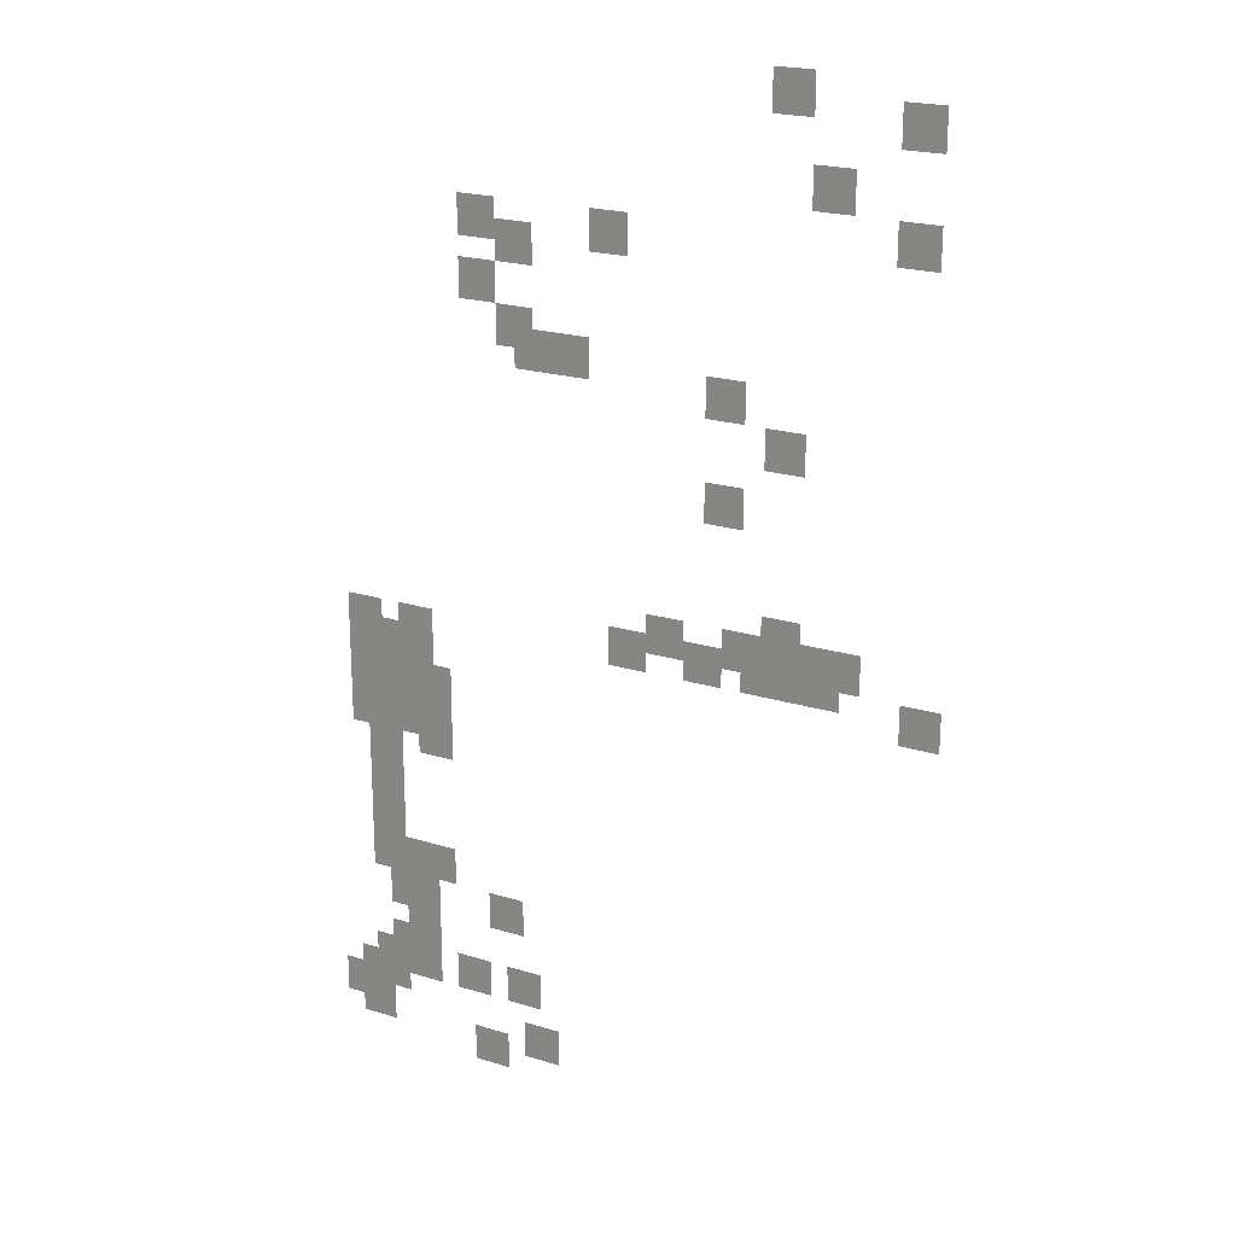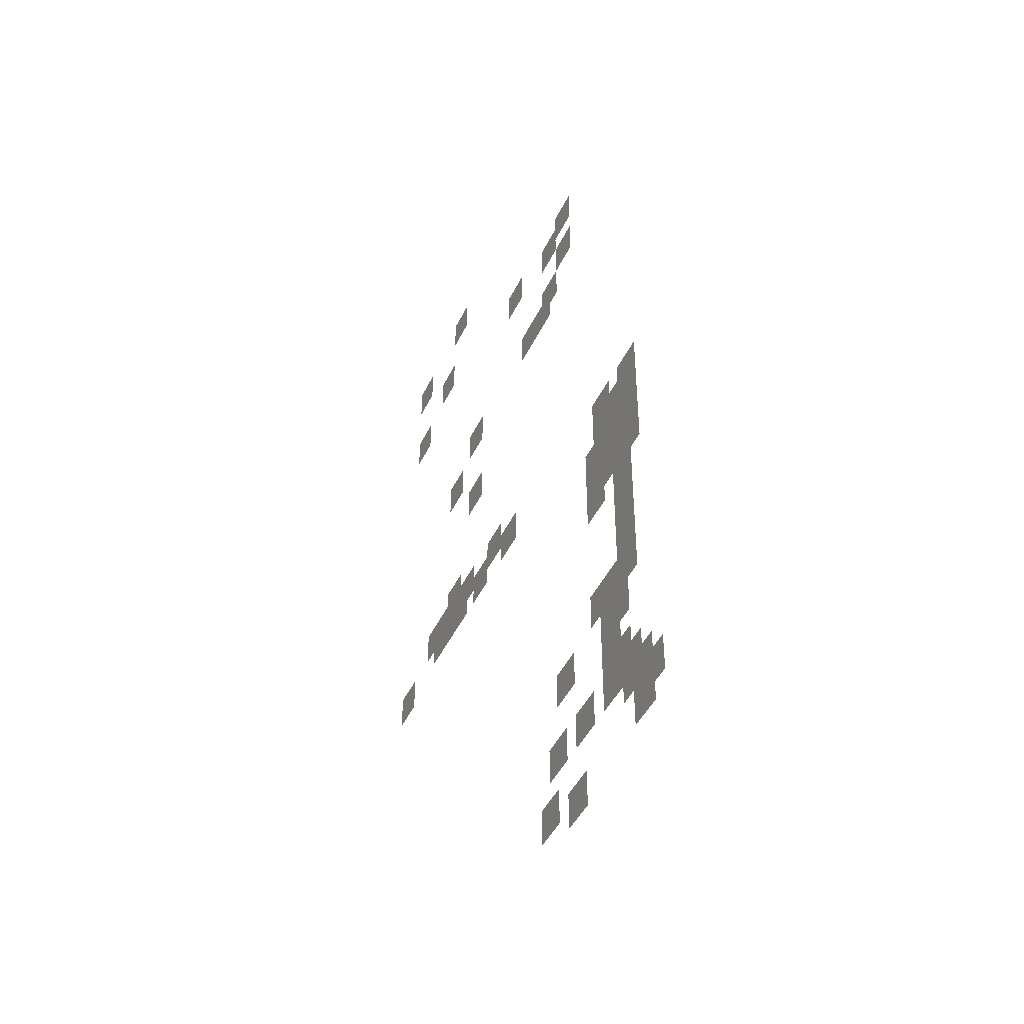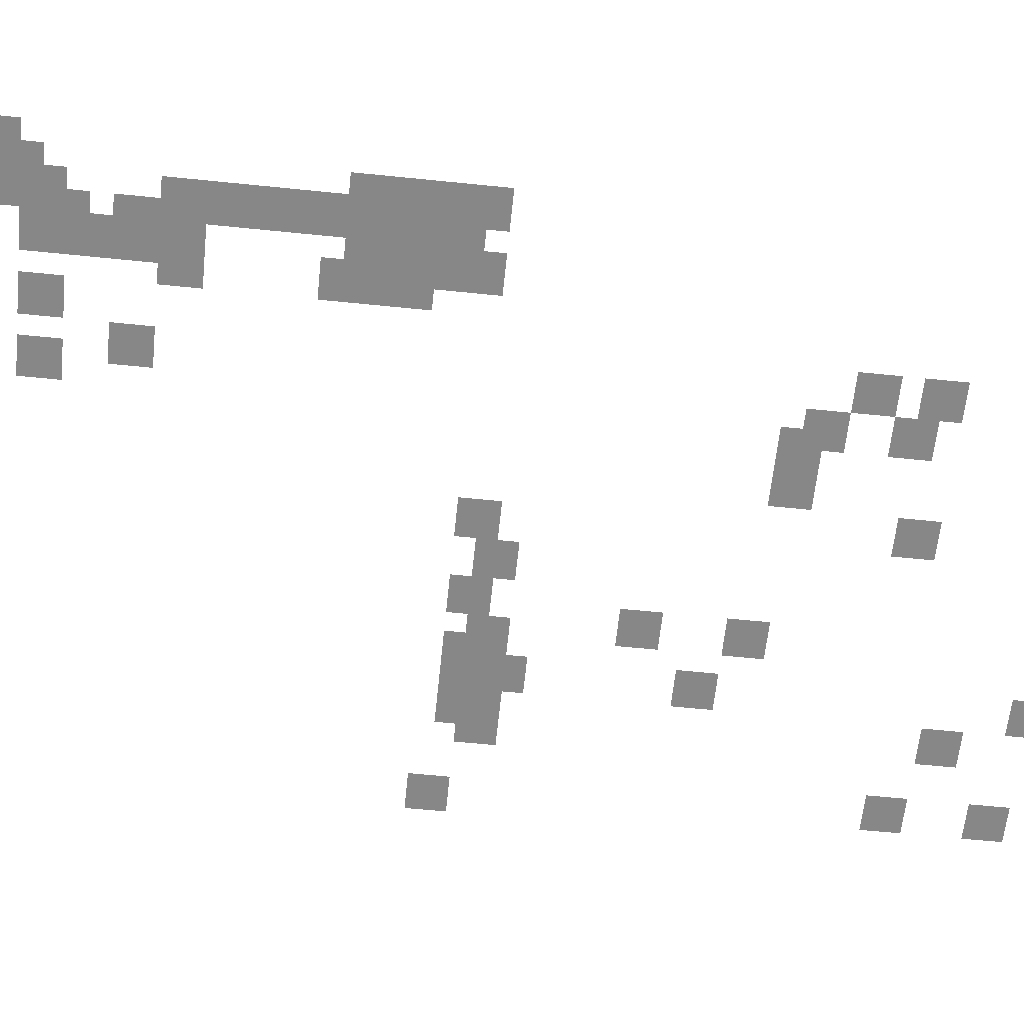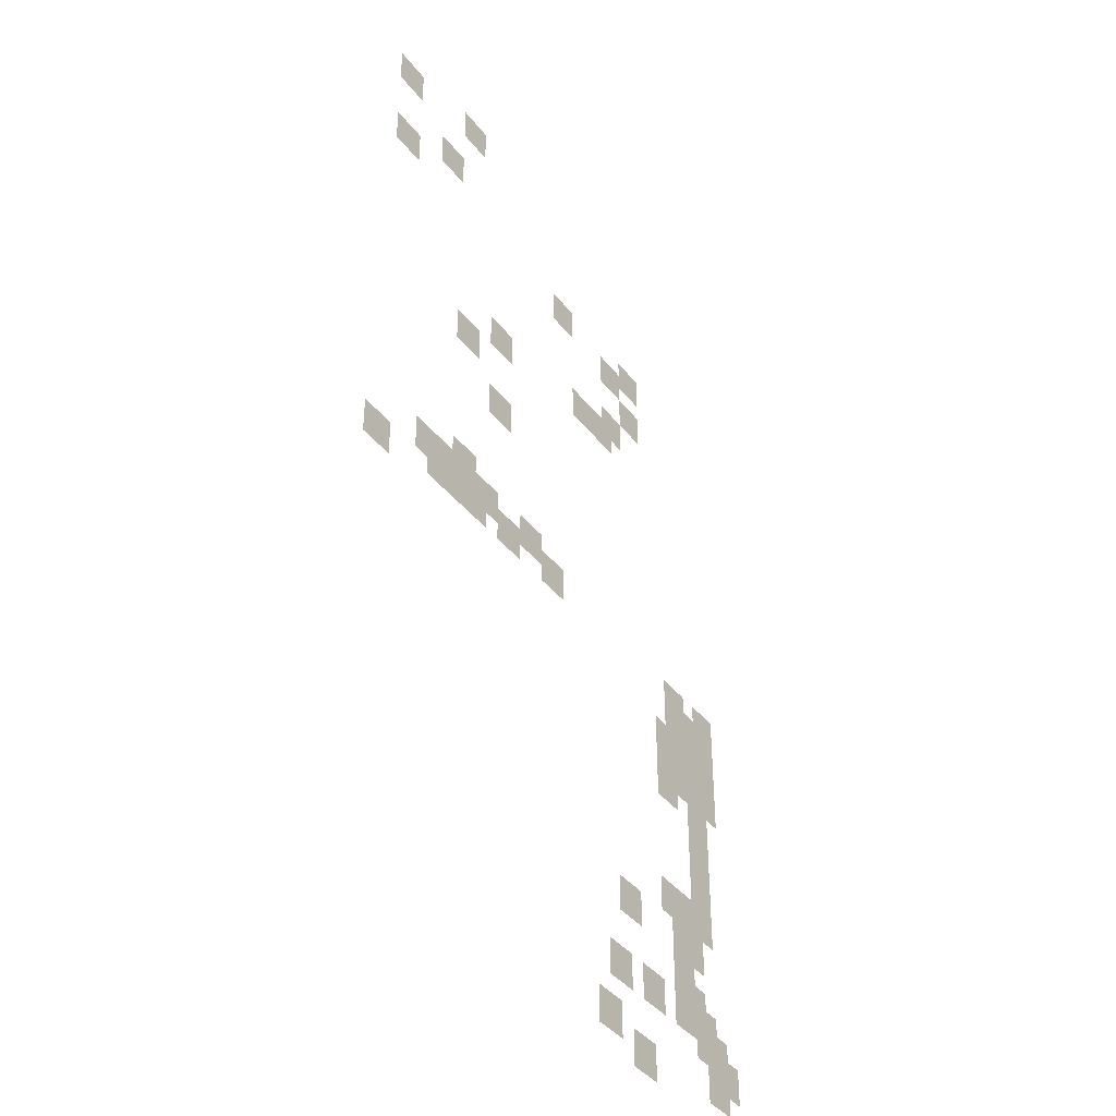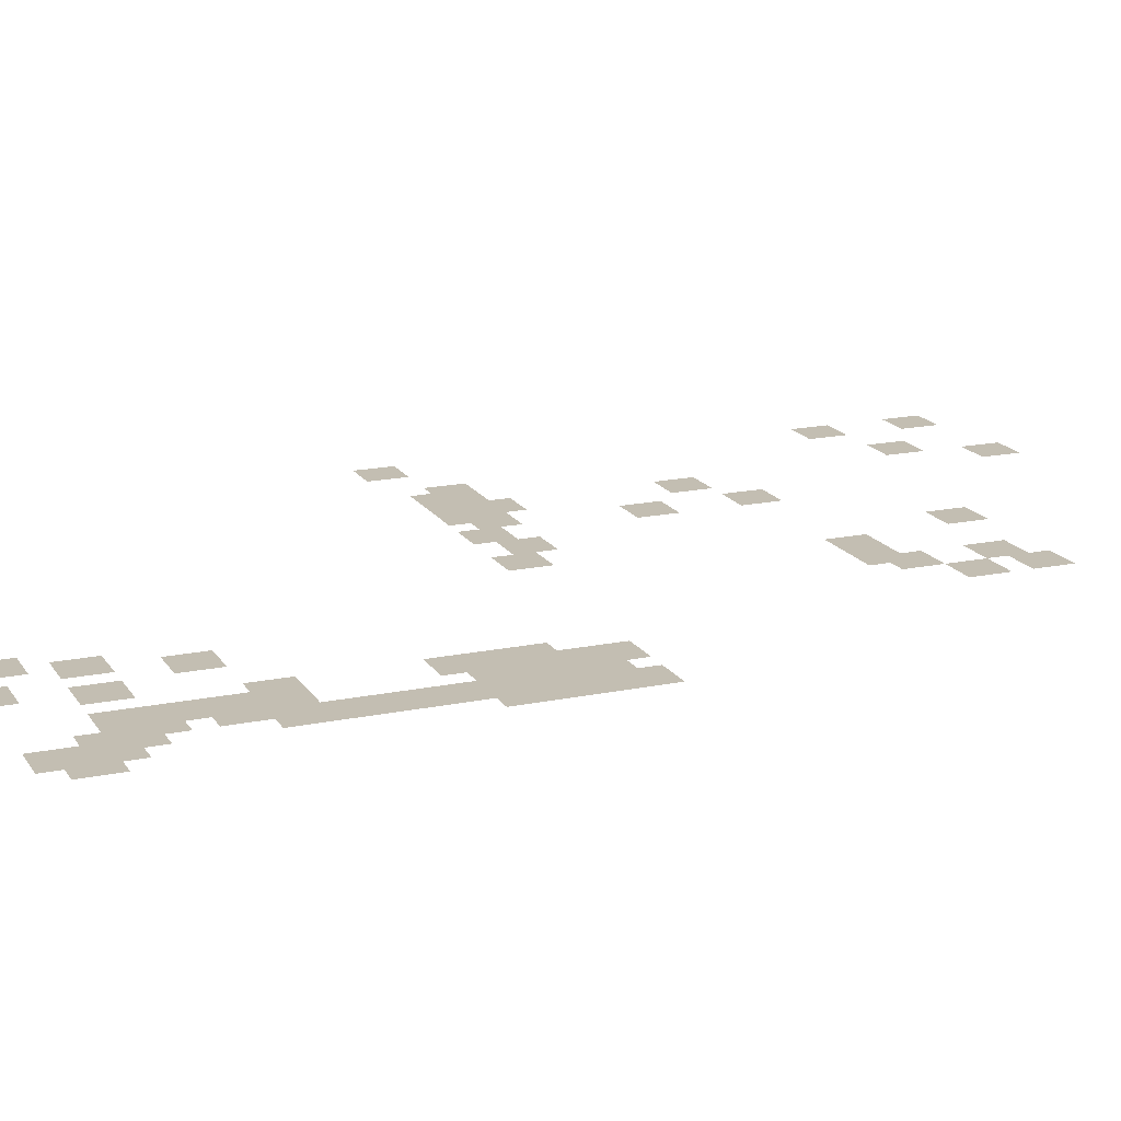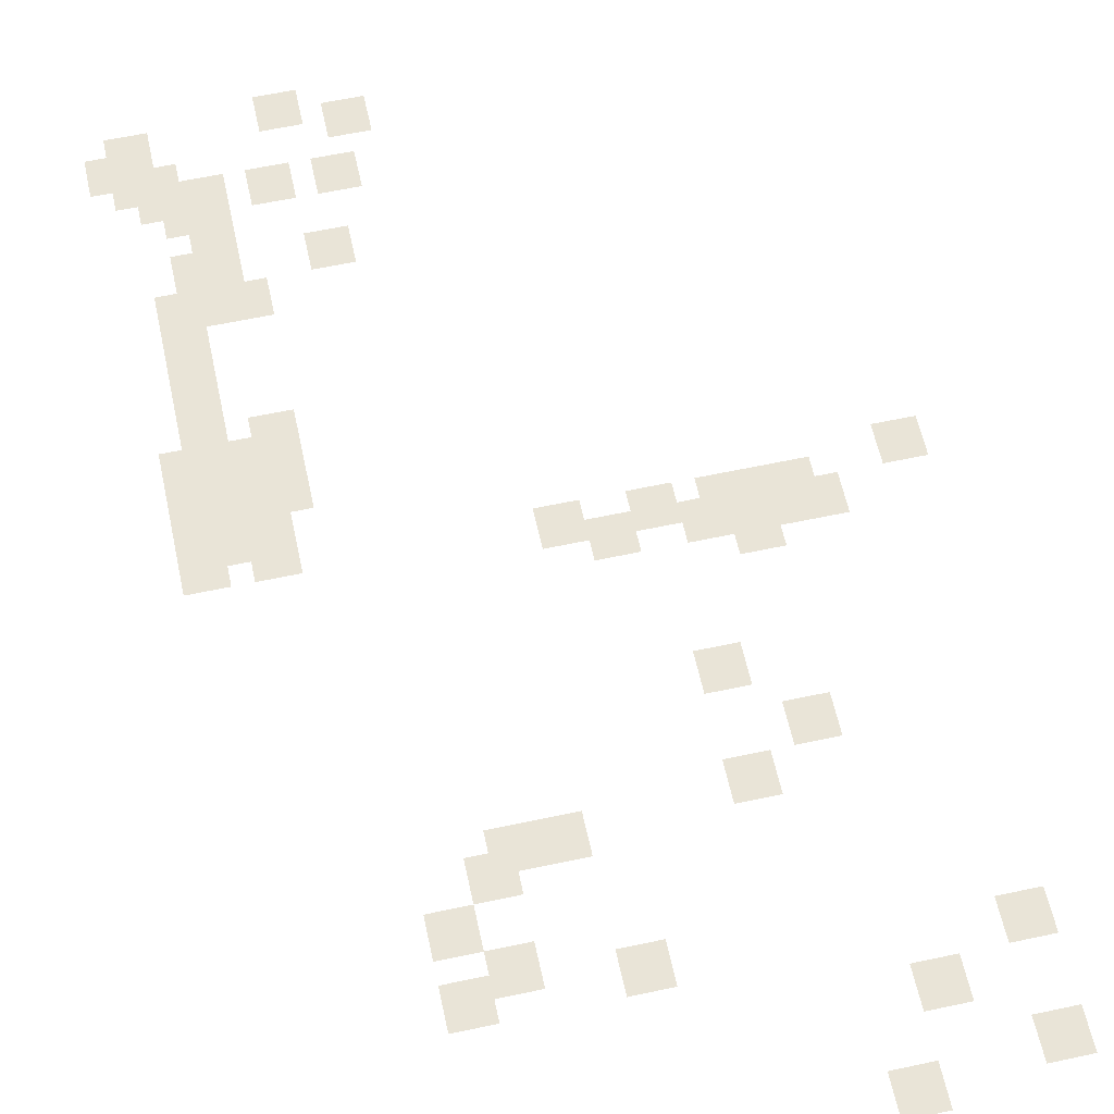
<metadata>
{"format":"obj","ext":"obj","renderer":"f3d","projection":"perspective","resolution":1024,"background":"white","views":[{"elev":21.4,"azim":-151.2,"up":"+Y"},{"elev":-44.6,"azim":65.9,"up":"+Y"},{"elev":-62.6,"azim":84.1,"up":"+Z"},{"elev":-39.5,"azim":-56.3,"up":"+Y"},{"elev":17.3,"azim":67.5,"up":"+Z"},{"elev":60.9,"azim":167.7,"up":"+Z"}]}
</metadata>
<code>
v -53 -19 0
v -55 -19 0
v -55 -17 0
v -53 -17 0
v -59 -20 0
v -61 -20 0
v -61 -18 0
v -59 -18 0
v -55 -23 0
v -57 -23 0
v -57 -21 0
v -55 -21 0
v -59 -25 0
v -61 -25 0
v -61 -23 0
v -59 -23 0
v -37 -26 0
v -39 -26 0
v -39 -24 0
v -37 -24 0
v -44 -26 0
v -46 -26 0
v -46 -24 0
v -44 -24 0
v -39 -27 0
v -41 -27 0
v -41 -25 0
v -39 -25 0
v -37 -29 0
v -39 -29 0
v -39 -27 0
v -37 -27 0
v -39 -31 0
v -41 -31 0
v -41 -29 0
v -39 -29 0
v -40 -32 0
v -42 -32 0
v -42 -30 0
v -40 -30 0
v -42 -32 0
v -44 -32 0
v -44 -30 0
v -42 -30 0
v -50 -33 0
v -52 -33 0
v -52 -31 0
v -50 -31 0
v -53 -35 0
v -55 -35 0
v -55 -33 0
v -53 -33 0
v -50 -38 0
v -52 -38 0
v -52 -36 0
v -50 -36 0
v -53 -44 0
v -55 -44 0
v -55 -42 0
v -53 -42 0
v -47 -45 0
v -49 -45 0
v -49 -43 0
v -47 -43 0
v -51 -45 0
v -53 -45 0
v -53 -43 0
v -51 -43 0
v -52 -45 0
v -54 -45 0
v -54 -43 0
v -52 -43 0
v -53 -45 0
v -55 -45 0
v -55 -43 0
v -53 -43 0
v -54 -45 0
v -56 -45 0
v -56 -43 0
v -54 -43 0
v -56 -45 0
v -58 -45 0
v -58 -43 0
v -56 -43 0
v -45 -46 0
v -47 -46 0
v -47 -44 0
v -45 -44 0
v -49 -46 0
v -51 -46 0
v -51 -44 0
v -49 -44 0
v -52 -46 0
v -54 -46 0
v -54 -44 0
v -52 -44 0
v -53 -46 0
v -55 -46 0
v -55 -44 0
v -53 -44 0
v -54 -46 0
v -56 -46 0
v -56 -44 0
v -54 -44 0
v -55 -46 0
v -57 -46 0
v -57 -44 0
v -55 -44 0
v -30 -47 0
v -32 -47 0
v -32 -45 0
v -30 -45 0
v -33 -47 0
v -35 -47 0
v -35 -45 0
v -33 -45 0
v -60 -47 0
v -62 -47 0
v -62 -45 0
v -60 -45 0
v -30 -48 0
v -32 -48 0
v -32 -46 0
v -30 -46 0
v -32 -48 0
v -34 -48 0
v -34 -46 0
v -32 -46 0
v -30 -49 0
v -32 -49 0
v -32 -47 0
v -30 -47 0
v -31 -49 0
v -33 -49 0
v -33 -47 0
v -31 -47 0
v -32 -49 0
v -34 -49 0
v -34 -47 0
v -32 -47 0
v -33 -49 0
v -35 -49 0
v -35 -47 0
v -33 -47 0
v -30 -50 0
v -32 -50 0
v -32 -48 0
v -30 -48 0
v -31 -50 0
v -33 -50 0
v -33 -48 0
v -31 -48 0
v -32 -50 0
v -34 -50 0
v -34 -48 0
v -32 -48 0
v -33 -50 0
v -35 -50 0
v -35 -48 0
v -33 -48 0
v -34 -50 0
v -36 -50 0
v -36 -48 0
v -34 -48 0
v -30 -51 0
v -32 -51 0
v -32 -49 0
v -30 -49 0
v -31 -51 0
v -33 -51 0
v -33 -49 0
v -31 -49 0
v -32 -51 0
v -34 -51 0
v -34 -49 0
v -32 -49 0
v -34 -51 0
v -36 -51 0
v -36 -49 0
v -34 -49 0
v -30 -52 0
v -32 -52 0
v -32 -50 0
v -30 -50 0
v -31 -52 0
v -33 -52 0
v -33 -50 0
v -31 -50 0
v -32 -52 0
v -34 -52 0
v -34 -50 0
v -32 -50 0
v -31 -53 0
v -33 -53 0
v -33 -51 0
v -31 -51 0
v -34 -53 0
v -36 -53 0
v -36 -51 0
v -34 -51 0
v -31 -54 0
v -33 -54 0
v -33 -52 0
v -31 -52 0
v -31 -55 0
v -33 -55 0
v -33 -53 0
v -31 -53 0
v -31 -56 0
v -33 -56 0
v -33 -54 0
v -31 -54 0
v -31 -57 0
v -33 -57 0
v -33 -55 0
v -31 -55 0
v -31 -58 0
v -33 -58 0
v -33 -56 0
v -31 -56 0
v -31 -59 0
v -33 -59 0
v -33 -57 0
v -31 -57 0
v -31 -60 0
v -33 -60 0
v -33 -58 0
v -31 -58 0
v -32 -60 0
v -34 -60 0
v -34 -58 0
v -32 -58 0
v -34 -60 0
v -36 -60 0
v -36 -58 0
v -34 -58 0
v -32 -61 0
v -34 -61 0
v -34 -59 0
v -32 -59 0
v -32 -62 0
v -34 -62 0
v -34 -60 0
v -32 -60 0
v -33 -62 0
v -35 -62 0
v -35 -60 0
v -33 -60 0
v -38 -62 0
v -40 -62 0
v -40 -60 0
v -38 -60 0
v -33 -63 0
v -35 -63 0
v -35 -61 0
v -33 -61 0
v -33 -64 0
v -35 -64 0
v -35 -62 0
v -33 -62 0
v -32 -65 0
v -34 -65 0
v -34 -63 0
v -32 -63 0
v -33 -65 0
v -35 -65 0
v -35 -63 0
v -33 -63 0
v -31 -66 0
v -33 -66 0
v -33 -64 0
v -31 -64 0
v -32 -66 0
v -34 -66 0
v -34 -64 0
v -32 -64 0
v -33 -66 0
v -35 -66 0
v -35 -64 0
v -33 -64 0
v -36 -66 0
v -38 -66 0
v -38 -64 0
v -36 -64 0
v -39 -66 0
v -41 -66 0
v -41 -64 0
v -39 -64 0
v -30 -67 0
v -32 -67 0
v -32 -65 0
v -30 -65 0
v -31 -67 0
v -33 -67 0
v -33 -65 0
v -31 -65 0
v -29 -68 0
v -31 -68 0
v -31 -66 0
v -29 -66 0
v -30 -68 0
v -32 -68 0
v -32 -66 0
v -30 -66 0
v -30 -69 0
v -32 -69 0
v -32 -67 0
v -30 -67 0
v -40 -69 0
v -42 -69 0
v -42 -67 0
v -40 -67 0
v -37 -70 0
v -39 -70 0
v -39 -68 0
v -37 -68 0
g SnowyC_mesh_0003
f 1 2 3 4
f 5 6 7 8
f 9 10 11 12
f 13 14 15 16
f 17 18 19 20
f 21 22 23 24
f 25 26 27 28
f 29 30 31 32
f 33 34 35 36
f 37 38 39 40
f 41 42 43 44
f 45 46 47 48
f 49 50 51 52
f 53 54 55 56
f 57 58 59 60
f 61 62 63 64
f 65 66 67 68
f 69 70 71 72
f 73 74 75 76
f 77 78 79 80
f 81 82 83 84
f 85 86 87 88
f 89 90 91 92
f 93 94 95 96
f 97 98 99 100
f 101 102 103 104
f 105 106 107 108
f 109 110 111 112
f 113 114 115 116
f 117 118 119 120
f 121 122 123 124
f 125 126 127 128
f 129 130 131 132
f 133 134 135 136
f 137 138 139 140
f 141 142 143 144
f 145 146 147 148
f 149 150 151 152
f 153 154 155 156
f 157 158 159 160
f 161 162 163 164
f 165 166 167 168
f 169 170 171 172
f 173 174 175 176
f 177 178 179 180
f 181 182 183 184
f 185 186 187 188
f 189 190 191 192
f 193 194 195 196
f 197 198 199 200
f 201 202 203 204
f 205 206 207 208
f 209 210 211 212
f 213 214 215 216
f 217 218 219 220
f 221 222 223 224
f 225 226 227 228
f 229 230 231 232
f 233 234 235 236
f 237 238 239 240
f 241 242 243 244
f 245 246 247 248
f 249 250 251 252
f 253 254 255 256
f 257 258 259 260
f 261 262 263 264
f 265 266 267 268
f 269 270 271 272
f 273 274 275 276
f 277 278 279 280
f 281 282 283 284
f 285 286 287 288
f 289 290 291 292
f 293 294 295 296
f 297 298 299 300
f 301 302 303 304
f 305 306 307 308
f 309 310 311 312
f 313 314 315 316

</code>
